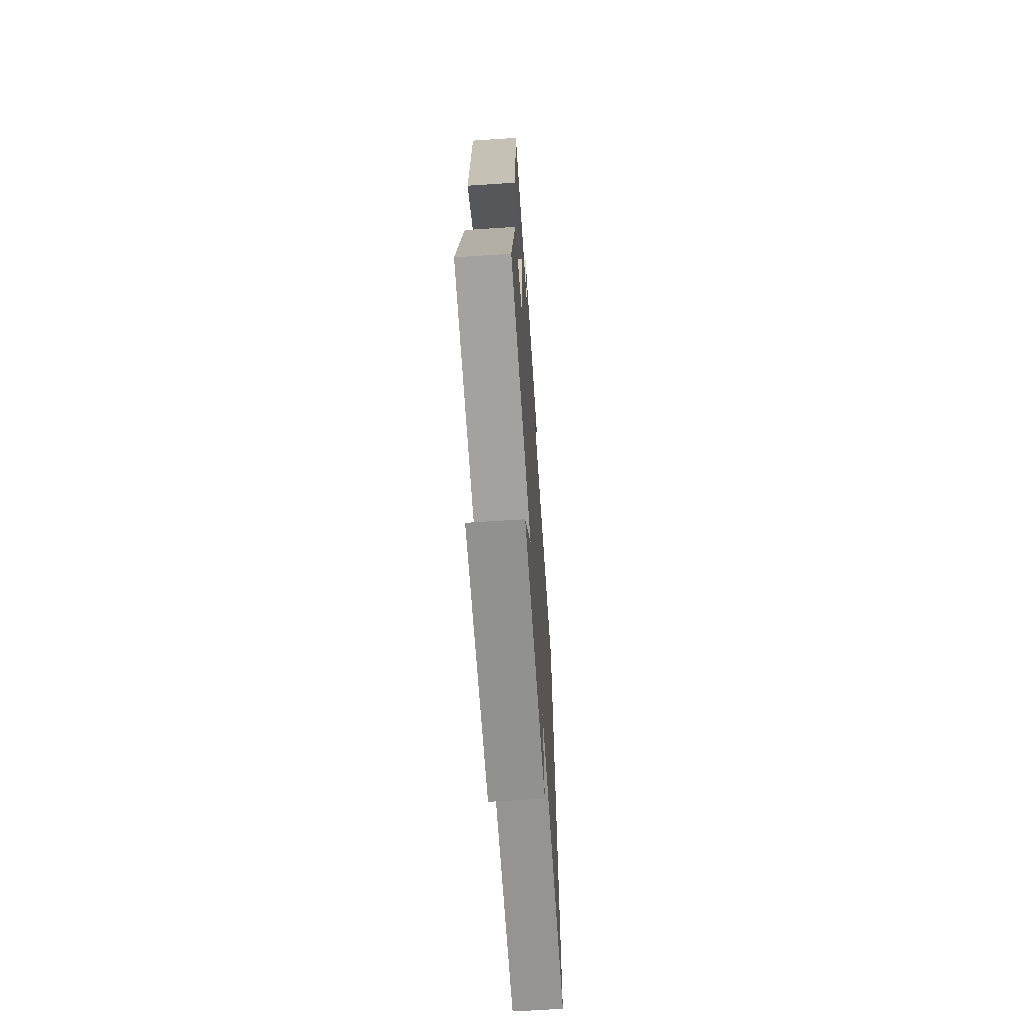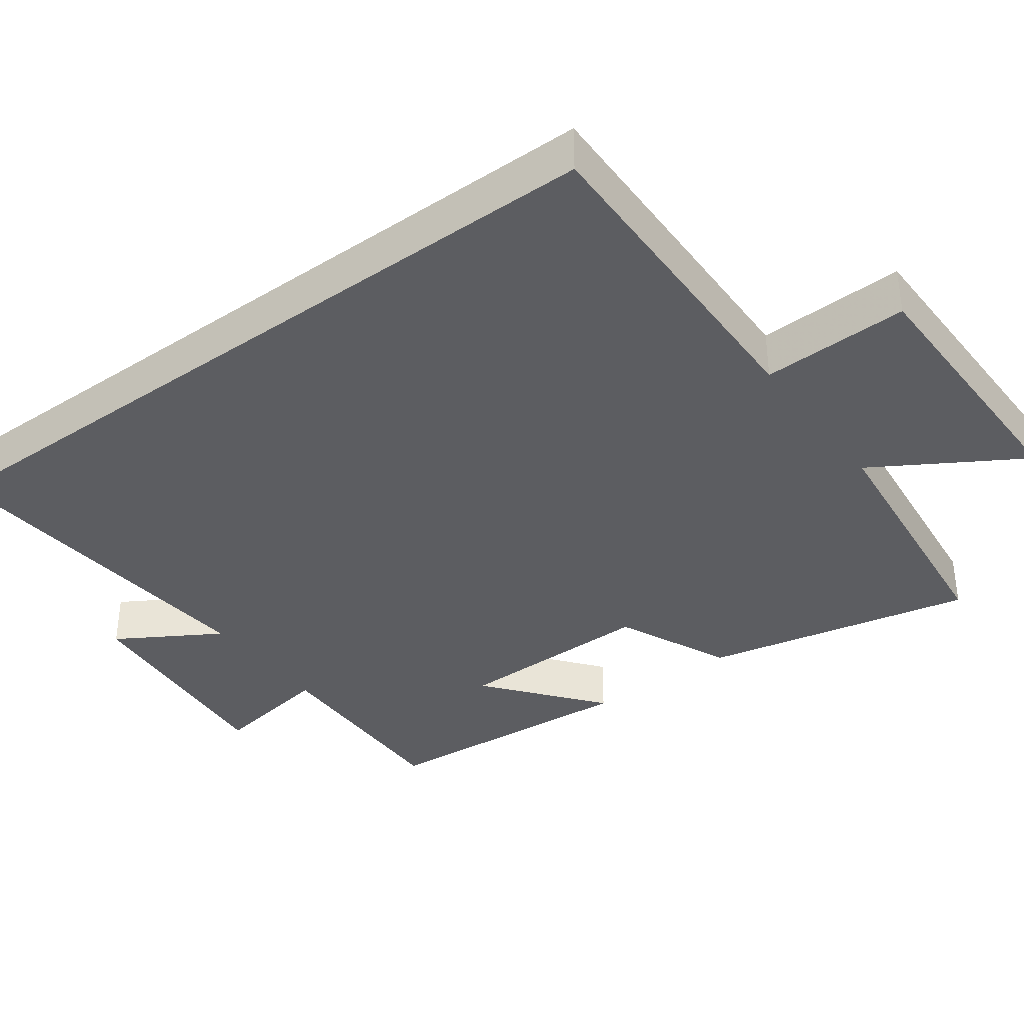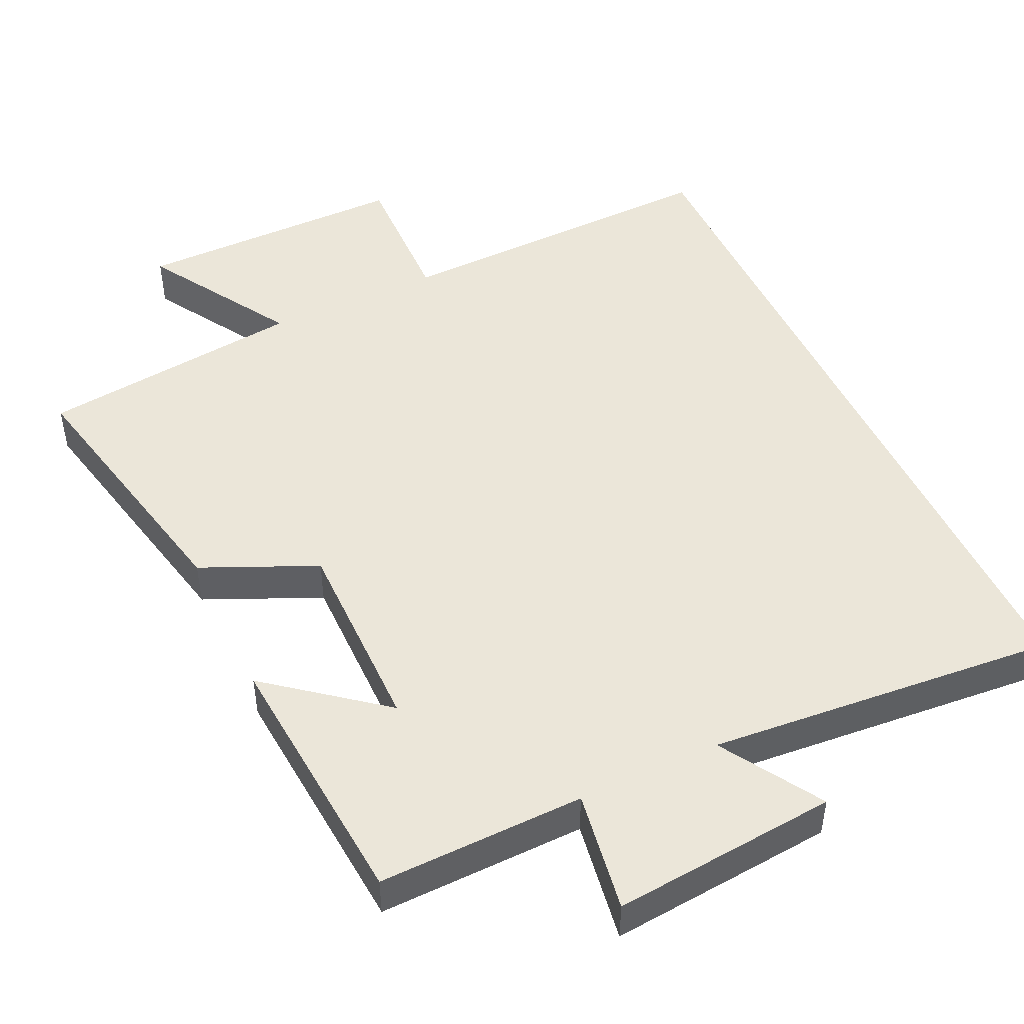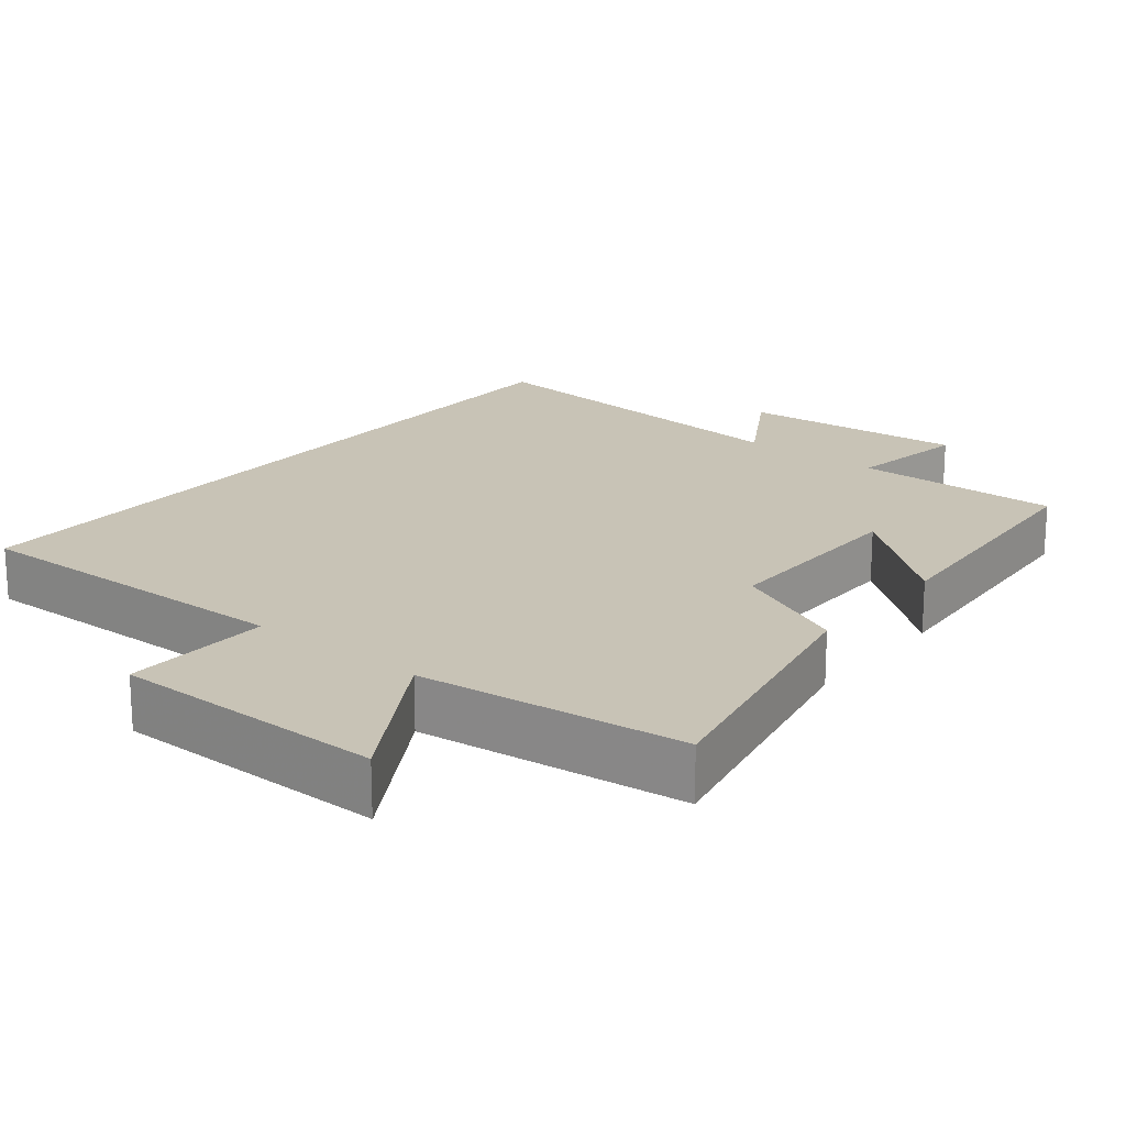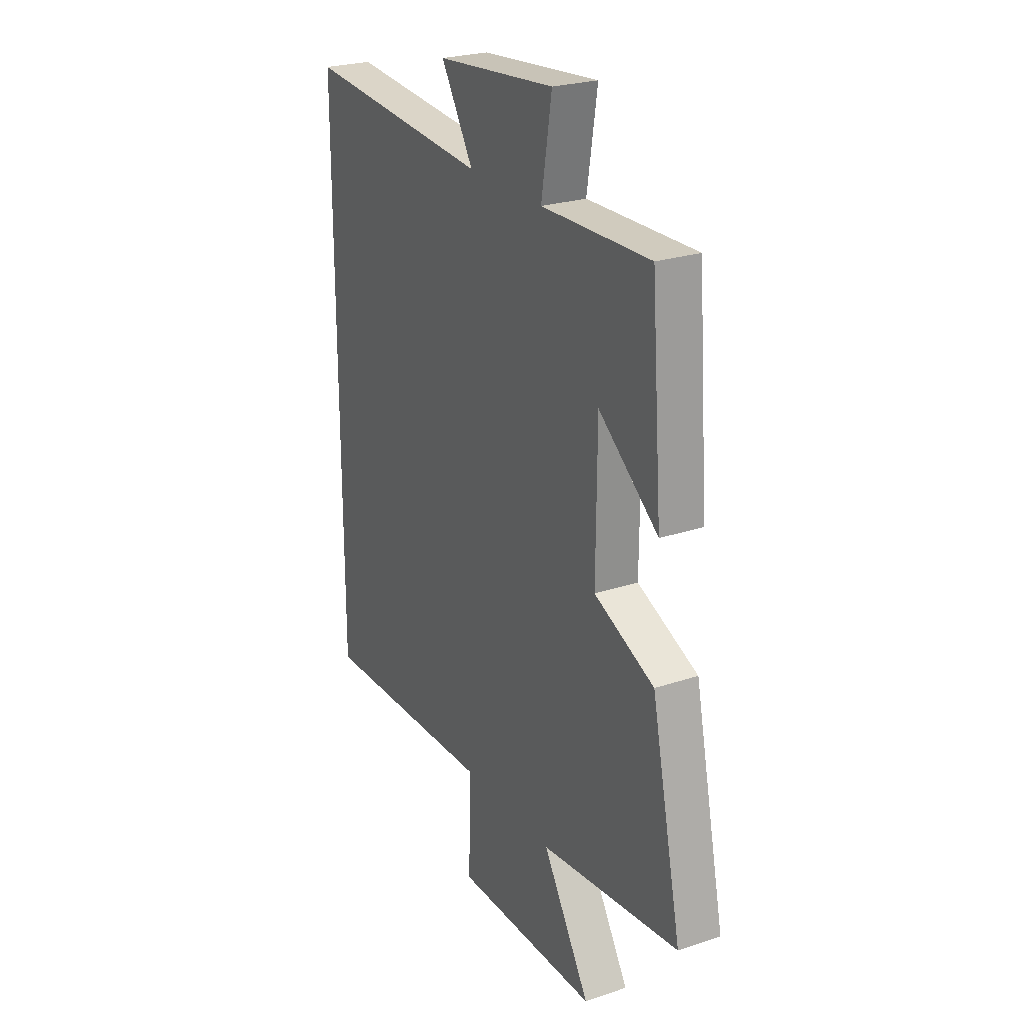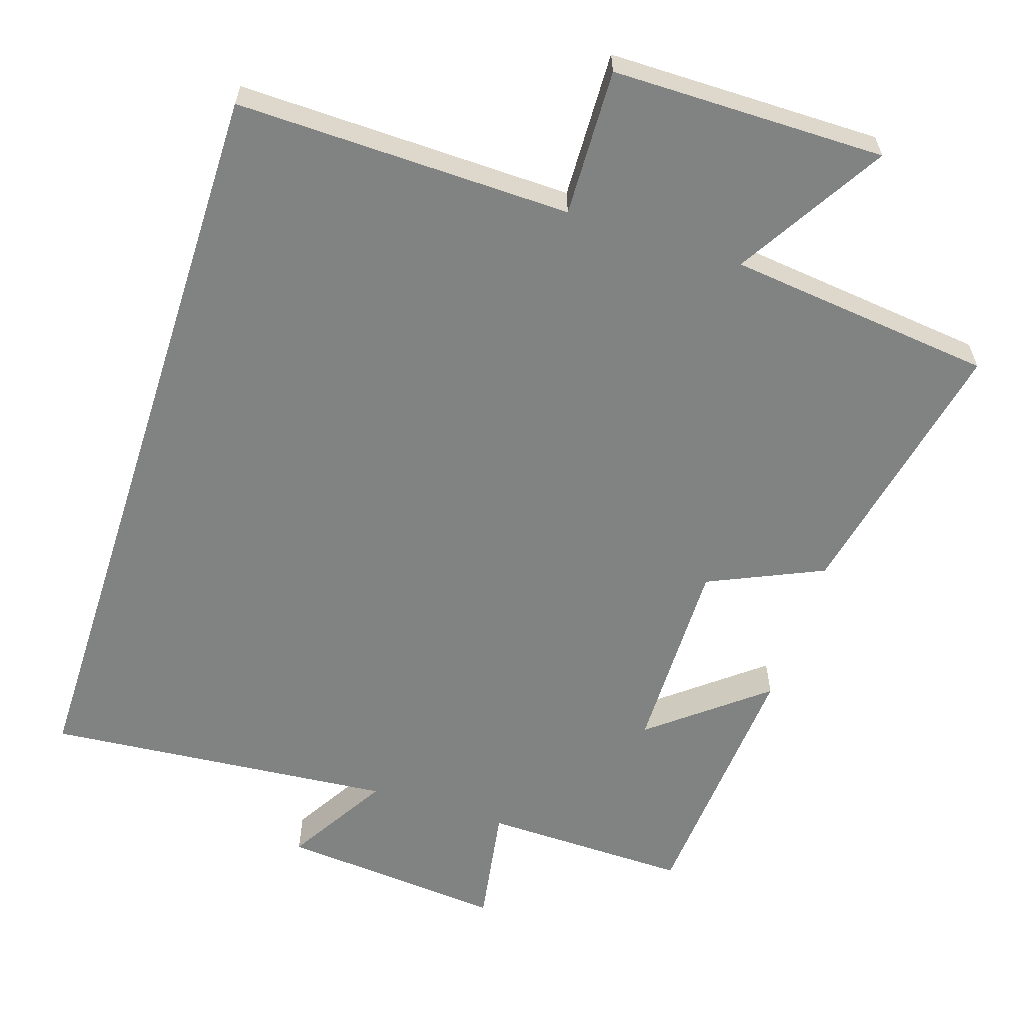
<metadata>
{"format":"obj","ext":"obj","renderer":"f3d","projection":"perspective","resolution":1024,"background":"white","views":[{"elev":-65.9,"azim":-86.2,"up":"+Z"},{"elev":-37.2,"azim":126.5,"up":"+Y"},{"elev":48.0,"azim":-25.2,"up":"+Y"},{"elev":19.5,"azim":-140.9,"up":"+Y"},{"elev":24.8,"azim":-118.7,"up":"+Z"},{"elev":-60.6,"azim":162.2,"up":"+Y"}]}
</metadata>
<code>
v -0.471 0.07 0.506
v -0.185 0.07 0.5
v -0.212 0.07 0.668
v 0.1 0.07 0.64
v 0.015 0.07 0.5
v 0.5 0.07 0.542
v 0.5 0.07 -0.511
v 0.036 0.07 -0.5
v 0.042 0.07 -0.704
v -0.336 0.07 -0.704
v -0.212 0.07 -0.5
v -0.58 0.07 -0.457
v -0.5 0.07 -0.083
v -0.341 0.07 -0.012
v -0.343 0.07 0.264
v -0.5 0.07 0.139
v -0.471 0 0.506
v -0.185 0 0.5
v -0.212 0 0.668
v 0.1 0 0.64
v 0.015 0 0.5
v 0.5 0 0.542
v 0.5 0 -0.511
v 0.036 0 -0.5
v 0.042 0 -0.704
v -0.336 0 -0.704
v -0.212 0 -0.5
v -0.58 0 -0.457
v -0.5 0 -0.083
v -0.341 0 -0.012
v -0.343 0 0.264
v -0.5 0 0.139
f 15 16 1 2
f 14 15 2
f 11 12 13 14
f 11 14 2
f 8 9 10 11
f 8 11 2
f 5 6 7 8
f 5 8 2 3
f 3 4 5
f 18 17 32 31
f 18 31 30
f 30 29 28 27
f 18 30 27
f 27 26 25 24
f 18 27 24
f 24 23 22 21
f 19 18 24 21
f 21 20 19
f 1 17 18 2
f 2 18 19 3
f 3 19 20 4
f 4 20 21 5
f 5 21 22 6
f 6 22 23 7
f 7 23 24 8
f 8 24 25 9
f 9 25 26 10
f 10 26 27 11
f 11 27 28 12
f 12 28 29 13
f 13 29 30 14
f 14 30 31 15
f 15 31 32 16
f 16 32 17 1

</code>
